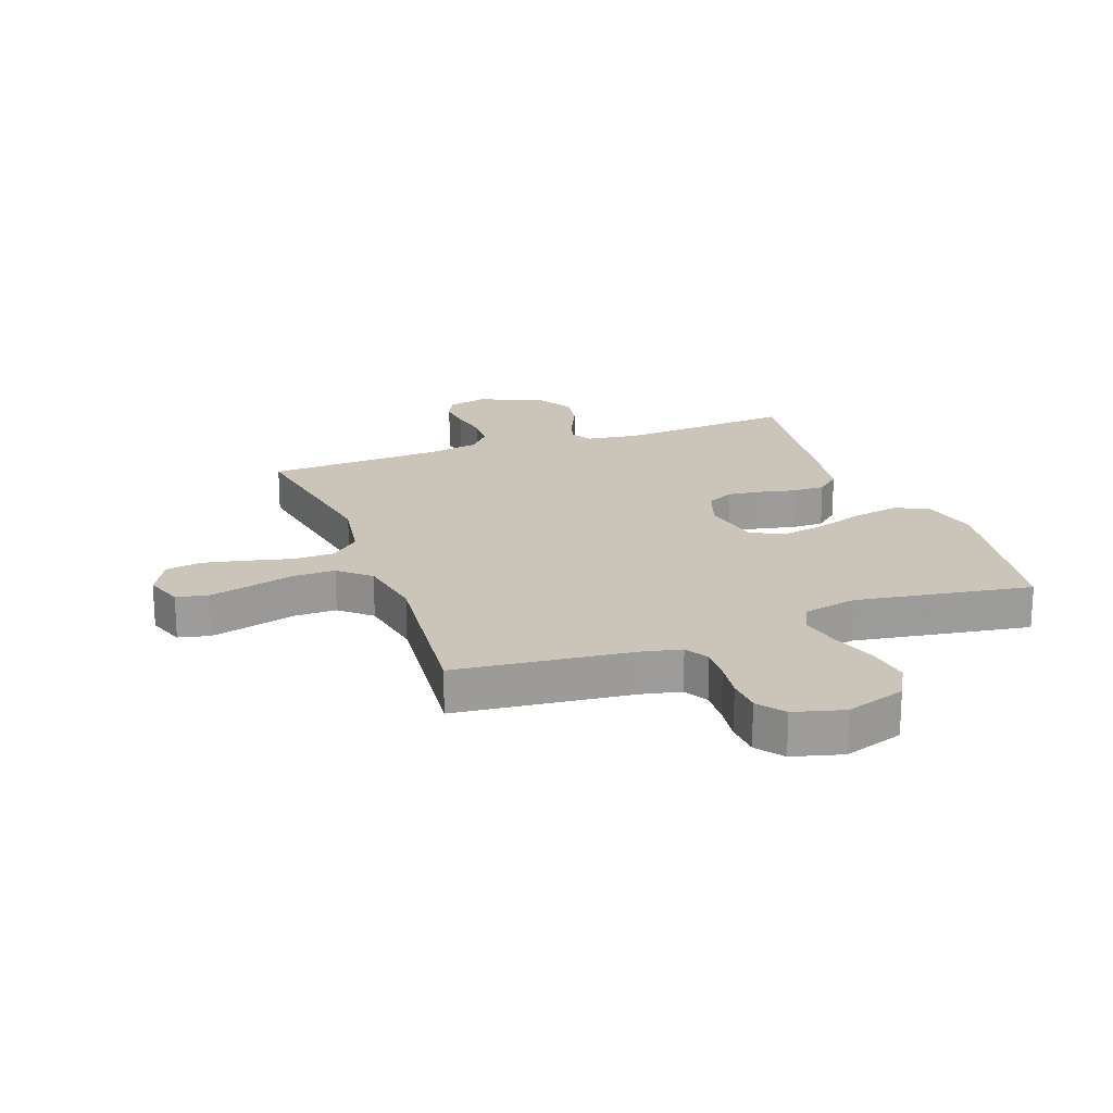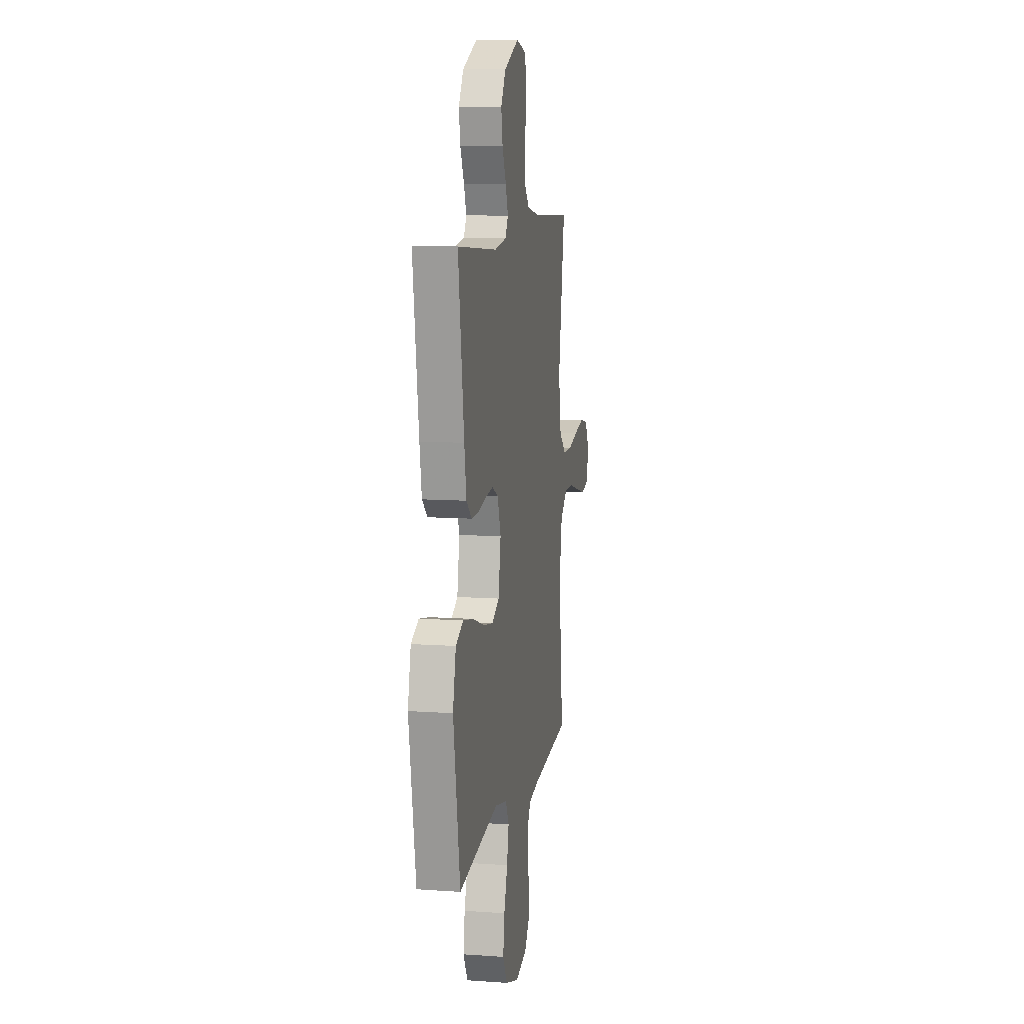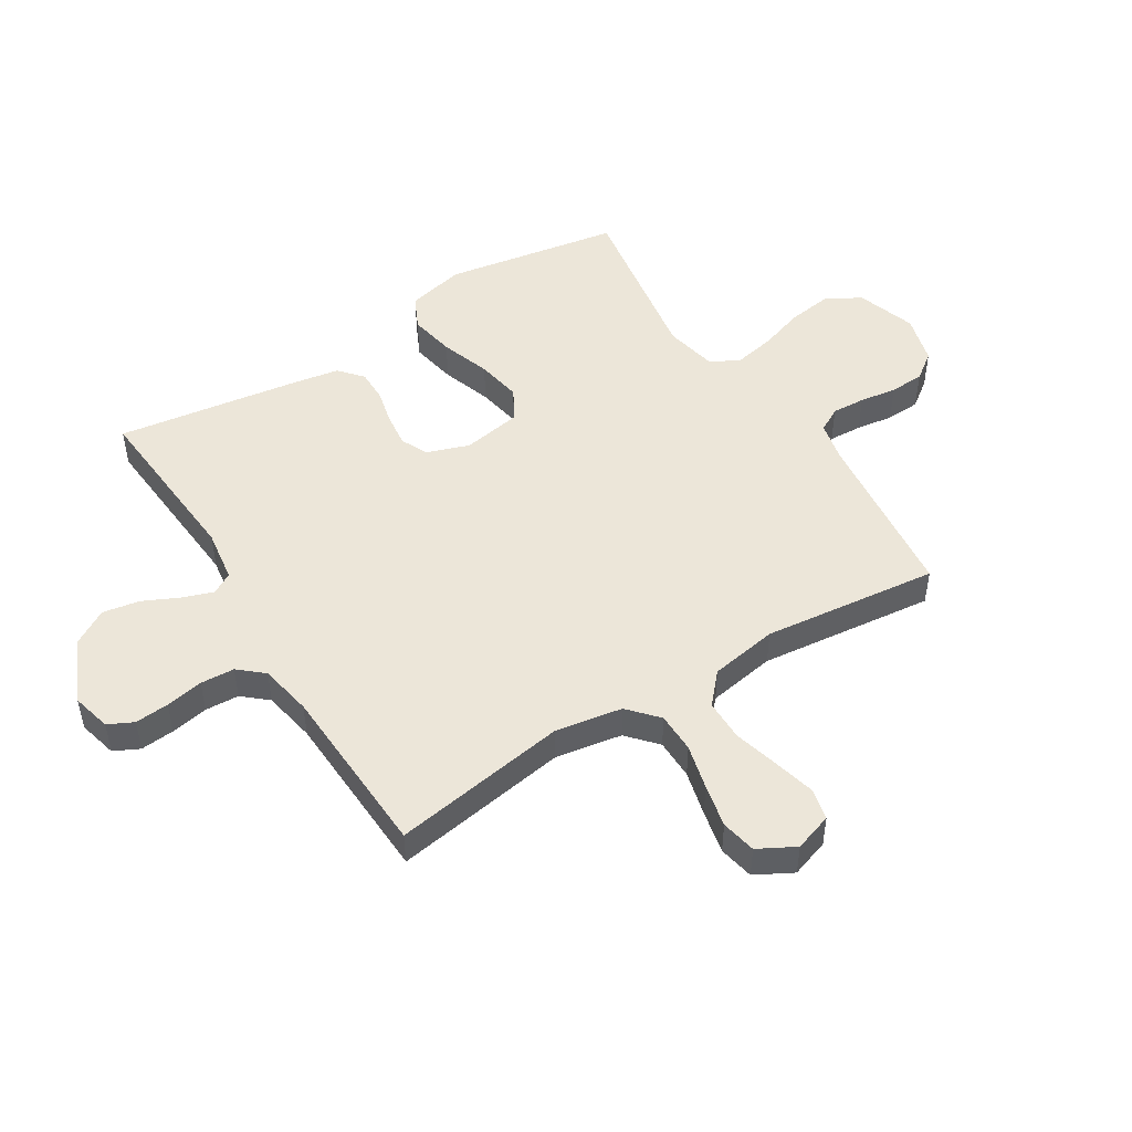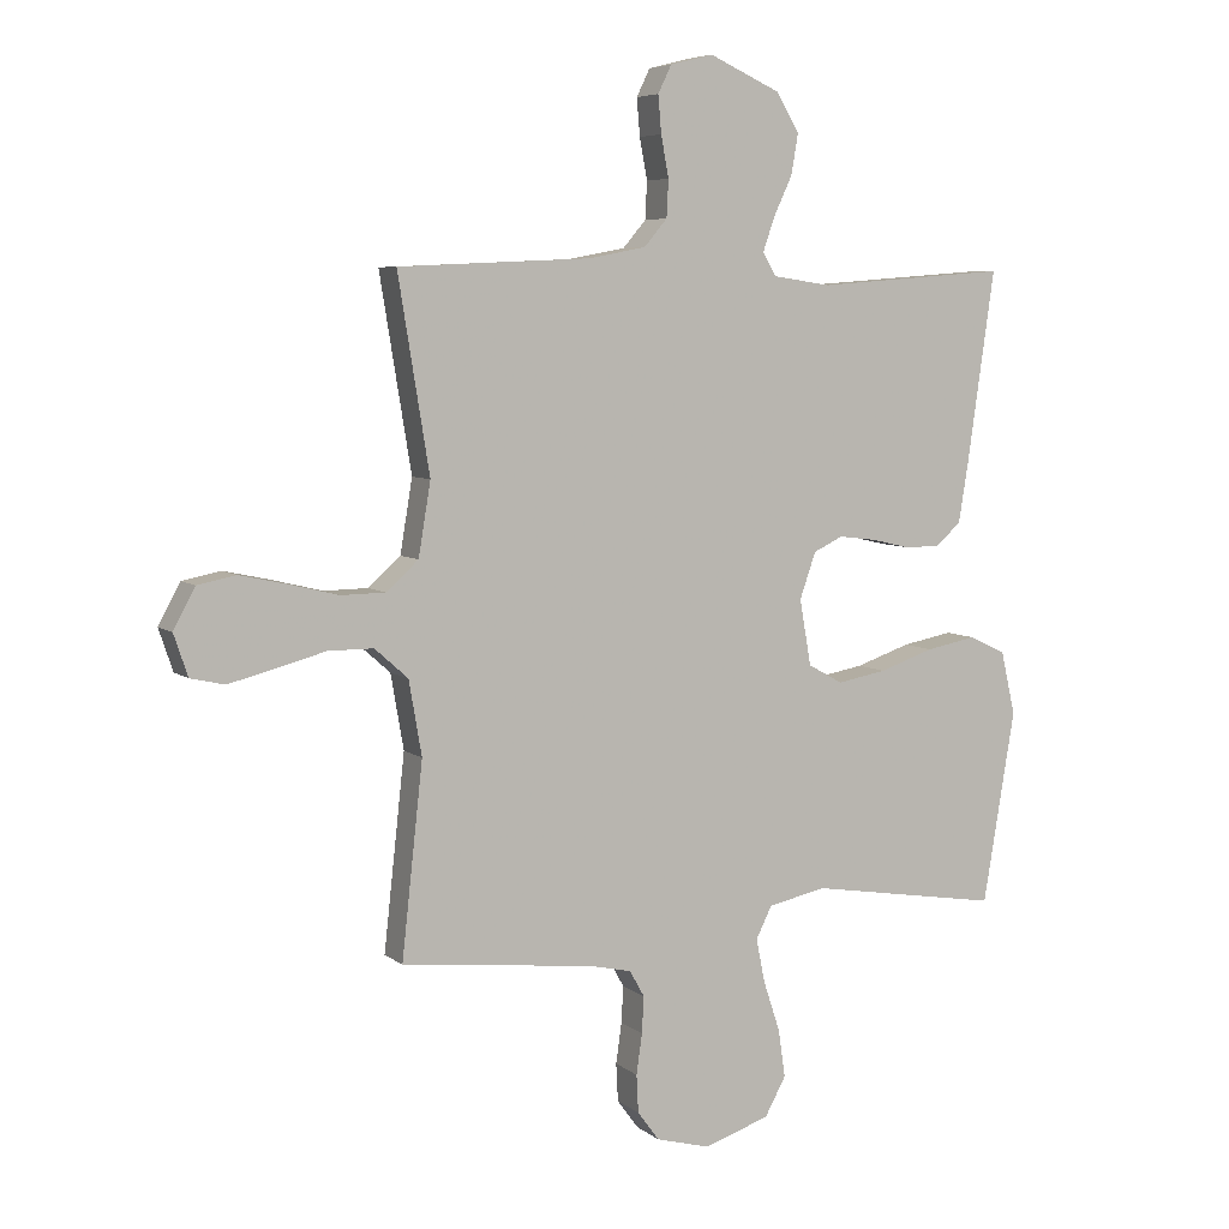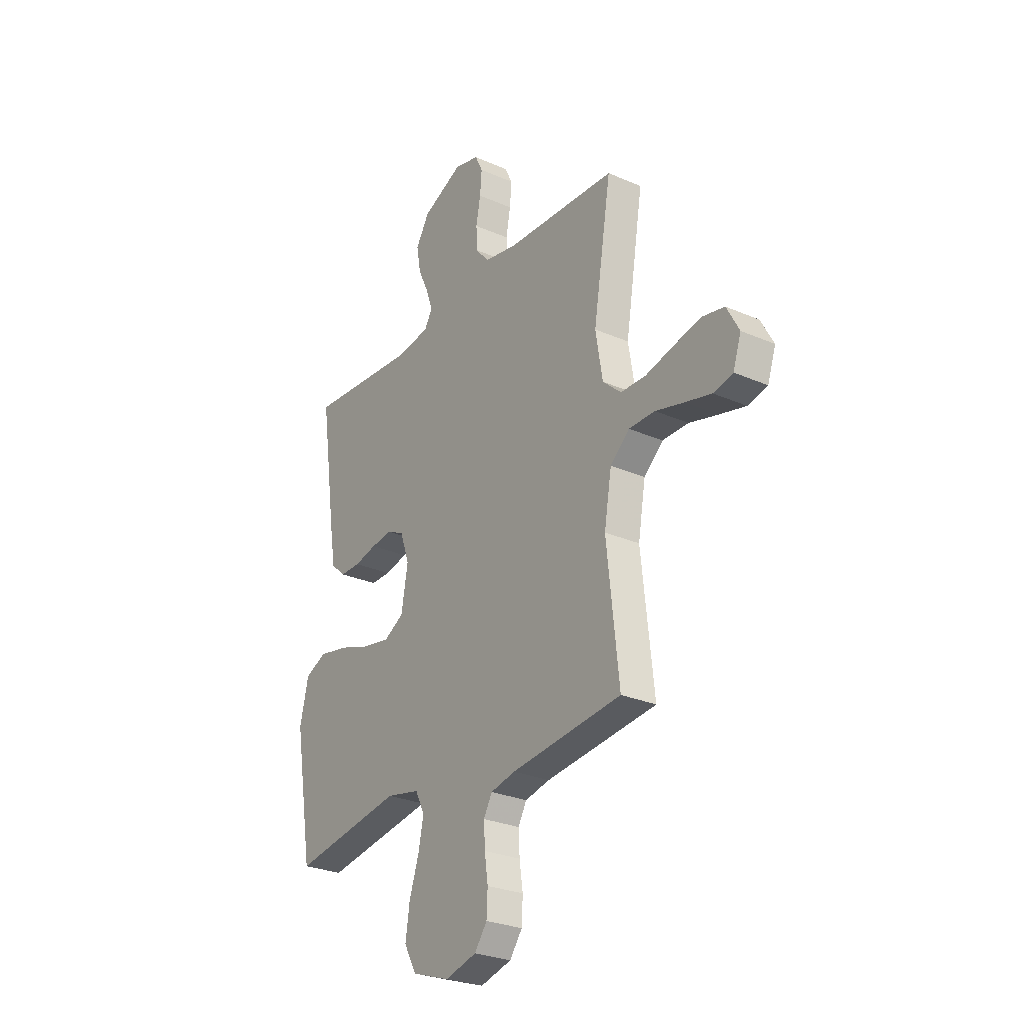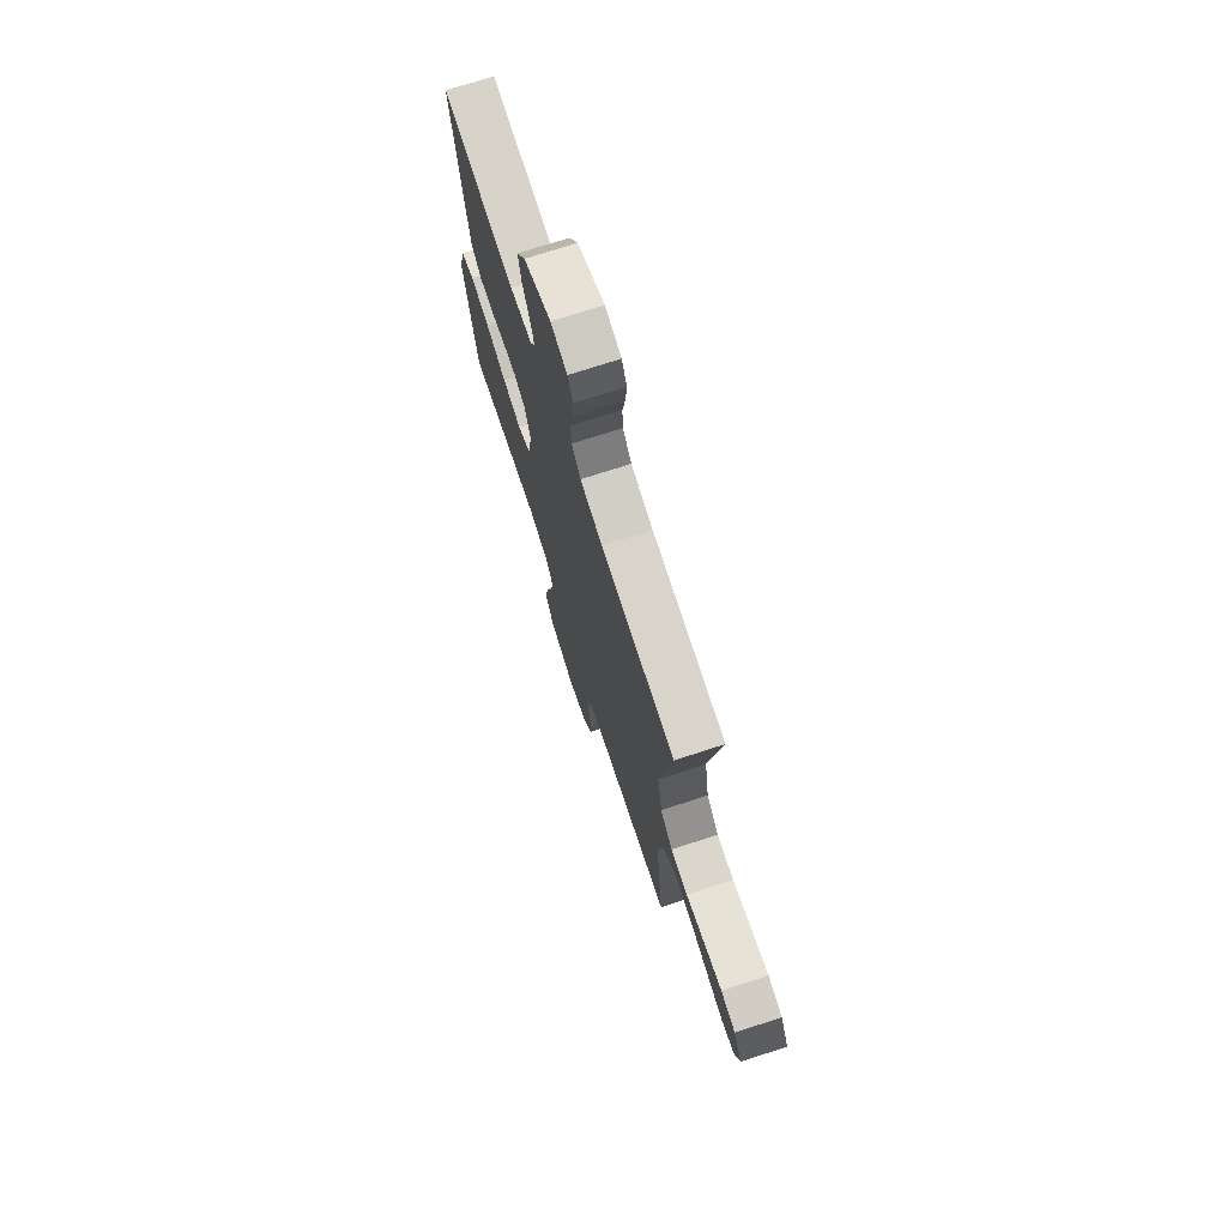
<metadata>
{"format":"obj","ext":"obj","renderer":"f3d","projection":"perspective","resolution":1024,"background":"white","views":[{"elev":20.3,"azim":159.8,"up":"+Y"},{"elev":10.0,"azim":-79.7,"up":"+Z"},{"elev":48.9,"azim":58.2,"up":"+Y"},{"elev":6.2,"azim":153.9,"up":"+Z"},{"elev":-27.4,"azim":56.0,"up":"+Z"},{"elev":73.2,"azim":72.0,"up":"+Z"}]}
</metadata>
<code>
v -0.5 0.07 -0.5
v -0.55 0.07 -0.2
v -0.527 0.07 -0.101
v -0.47 0.07 -0.074
v -0.391 0.07 -0.089
v -0.306 0.07 -0.118
v -0.229 0.07 -0.132
v -0.175 0.07 -0.102
v -0.157 0.07 0
v -0.182 0.07 0.072
v -0.228 0.07 0.094
v -0.286 0.07 0.087
v -0.347 0.07 0.073
v -0.402 0.07 0.073
v -0.442 0.07 0.108
v -0.457 0.07 0.2
v -0.5 0.07 0.5
v -0.2 0.07 0.477
v -0.11 0.07 0.49
v -0.089 0.07 0.526
v -0.107 0.07 0.578
v -0.136 0.07 0.64
v -0.147 0.07 0.703
v -0.111 0.07 0.763
v 0 0.07 0.813
v 0.067 0.07 0.796
v 0.088 0.07 0.753
v 0.083 0.07 0.695
v 0.071 0.07 0.631
v 0.074 0.07 0.573
v 0.11 0.07 0.531
v 0.2 0.07 0.514
v 0.5 0.07 0.5
v 0.451 0.07 0.2
v 0.47 0.07 0.086
v 0.52 0.07 0.041
v 0.589 0.07 0.04
v 0.666 0.07 0.059
v 0.74 0.07 0.075
v 0.8 0.07 0.063
v 0.834 0.07 0
v 0.812 0.07 -0.065
v 0.759 0.07 -0.077
v 0.688 0.07 -0.059
v 0.61 0.07 -0.038
v 0.539 0.07 -0.038
v 0.487 0.07 -0.084
v 0.467 0.07 -0.2
v 0.5 0.07 -0.5
v 0.2 0.07 -0.533
v 0.133 0.07 -0.548
v 0.11 0.07 -0.589
v 0.113 0.07 -0.646
v 0.122 0.07 -0.709
v 0.119 0.07 -0.768
v 0.085 0.07 -0.814
v 0 0.07 -0.837
v -0.102 0.07 -0.803
v -0.135 0.07 -0.743
v -0.124 0.07 -0.668
v -0.098 0.07 -0.59
v -0.084 0.07 -0.521
v -0.109 0.07 -0.471
v -0.2 0.07 -0.452
v -0.5 0 -0.5
v -0.55 0 -0.2
v -0.527 0 -0.101
v -0.47 0 -0.074
v -0.391 0 -0.089
v -0.306 0 -0.118
v -0.229 0 -0.132
v -0.175 0 -0.102
v -0.157 0 0
v -0.182 0 0.072
v -0.228 0 0.094
v -0.286 0 0.087
v -0.347 0 0.073
v -0.402 0 0.073
v -0.442 0 0.108
v -0.457 0 0.2
v -0.5 0 0.5
v -0.2 0 0.477
v -0.11 0 0.49
v -0.089 0 0.526
v -0.107 0 0.578
v -0.136 0 0.64
v -0.147 0 0.703
v -0.111 0 0.763
v 0 0 0.813
v 0.067 0 0.796
v 0.088 0 0.753
v 0.083 0 0.695
v 0.071 0 0.631
v 0.074 0 0.573
v 0.11 0 0.531
v 0.2 0 0.514
v 0.5 0 0.5
v 0.451 0 0.2
v 0.47 0 0.086
v 0.52 0 0.041
v 0.589 0 0.04
v 0.666 0 0.059
v 0.74 0 0.075
v 0.8 0 0.063
v 0.834 0 0
v 0.812 0 -0.065
v 0.759 0 -0.077
v 0.688 0 -0.059
v 0.61 0 -0.038
v 0.539 0 -0.038
v 0.487 0 -0.084
v 0.467 0 -0.2
v 0.5 0 -0.5
v 0.2 0 -0.533
v 0.133 0 -0.548
v 0.11 0 -0.589
v 0.113 0 -0.646
v 0.122 0 -0.709
v 0.119 0 -0.768
v 0.085 0 -0.814
v 0 0 -0.837
v -0.102 0 -0.803
v -0.135 0 -0.743
v -0.124 0 -0.668
v -0.098 0 -0.59
v -0.084 0 -0.521
v -0.109 0 -0.471
v -0.2 0 -0.452
f 59 60 61
f 58 59 61
f 57 58 61
f 56 57 61
f 55 56 61
f 54 55 61
f 53 54 61
f 52 53 61 62
f 51 52 62 63
f 48 49 50
f 50 51 63
f 48 50 63
f 47 48 63
f 43 44 45
f 42 43 45
f 41 42 45
f 40 41 45
f 39 40 45
f 38 39 45
f 37 38 45
f 36 37 45 46
f 47 63 64
f 46 47 64
f 36 46 64
f 35 36 64
f 27 28 29
f 26 27 29
f 25 26 29
f 24 25 29
f 23 24 29
f 22 23 29
f 21 22 29
f 20 21 29 30
f 19 20 30 31
f 16 17 18
f 15 16 18
f 14 15 18
f 13 14 18
f 12 13 18
f 11 12 18 19
f 19 31 32
f 11 19 32
f 10 11 32
f 4 5 6
f 3 4 6
f 2 3 6
f 1 2 6
f 64 1 6
f 64 6 7
f 64 7 8
f 35 64 8
f 34 35 8
f 32 33 34
f 10 32 34
f 9 10 34
f 8 9 34
f 125 124 123
f 125 123 122
f 125 122 121
f 125 121 120
f 125 120 119
f 125 119 118
f 125 118 117
f 126 125 117 116
f 127 126 116 115
f 114 113 112
f 127 115 114
f 127 114 112
f 127 112 111
f 109 108 107
f 109 107 106
f 109 106 105
f 109 105 104
f 109 104 103
f 109 103 102
f 109 102 101
f 110 109 101 100
f 128 127 111
f 128 111 110
f 128 110 100
f 128 100 99
f 93 92 91
f 93 91 90
f 93 90 89
f 93 89 88
f 93 88 87
f 93 87 86
f 93 86 85
f 94 93 85 84
f 95 94 84 83
f 82 81 80
f 82 80 79
f 82 79 78
f 82 78 77
f 82 77 76
f 83 82 76 75
f 96 95 83
f 96 83 75
f 96 75 74
f 70 69 68
f 70 68 67
f 70 67 66
f 70 66 65
f 70 65 128
f 71 70 128
f 72 71 128
f 72 128 99
f 72 99 98
f 98 97 96
f 98 96 74
f 98 74 73
f 98 73 72
f 1 65 66 2
f 2 66 67 3
f 3 67 68 4
f 4 68 69 5
f 5 69 70 6
f 6 70 71 7
f 7 71 72 8
f 8 72 73 9
f 9 73 74 10
f 10 74 75 11
f 11 75 76 12
f 12 76 77 13
f 13 77 78 14
f 14 78 79 15
f 15 79 80 16
f 16 80 81 17
f 17 81 82 18
f 18 82 83 19
f 19 83 84 20
f 20 84 85 21
f 21 85 86 22
f 22 86 87 23
f 23 87 88 24
f 24 88 89 25
f 25 89 90 26
f 26 90 91 27
f 27 91 92 28
f 28 92 93 29
f 29 93 94 30
f 30 94 95 31
f 31 95 96 32
f 32 96 97 33
f 33 97 98 34
f 34 98 99 35
f 35 99 100 36
f 36 100 101 37
f 37 101 102 38
f 38 102 103 39
f 39 103 104 40
f 40 104 105 41
f 41 105 106 42
f 42 106 107 43
f 43 107 108 44
f 44 108 109 45
f 45 109 110 46
f 46 110 111 47
f 47 111 112 48
f 48 112 113 49
f 49 113 114 50
f 50 114 115 51
f 51 115 116 52
f 52 116 117 53
f 53 117 118 54
f 54 118 119 55
f 55 119 120 56
f 56 120 121 57
f 57 121 122 58
f 58 122 123 59
f 59 123 124 60
f 60 124 125 61
f 61 125 126 62
f 62 126 127 63
f 63 127 128 64
f 64 128 65 1

</code>
